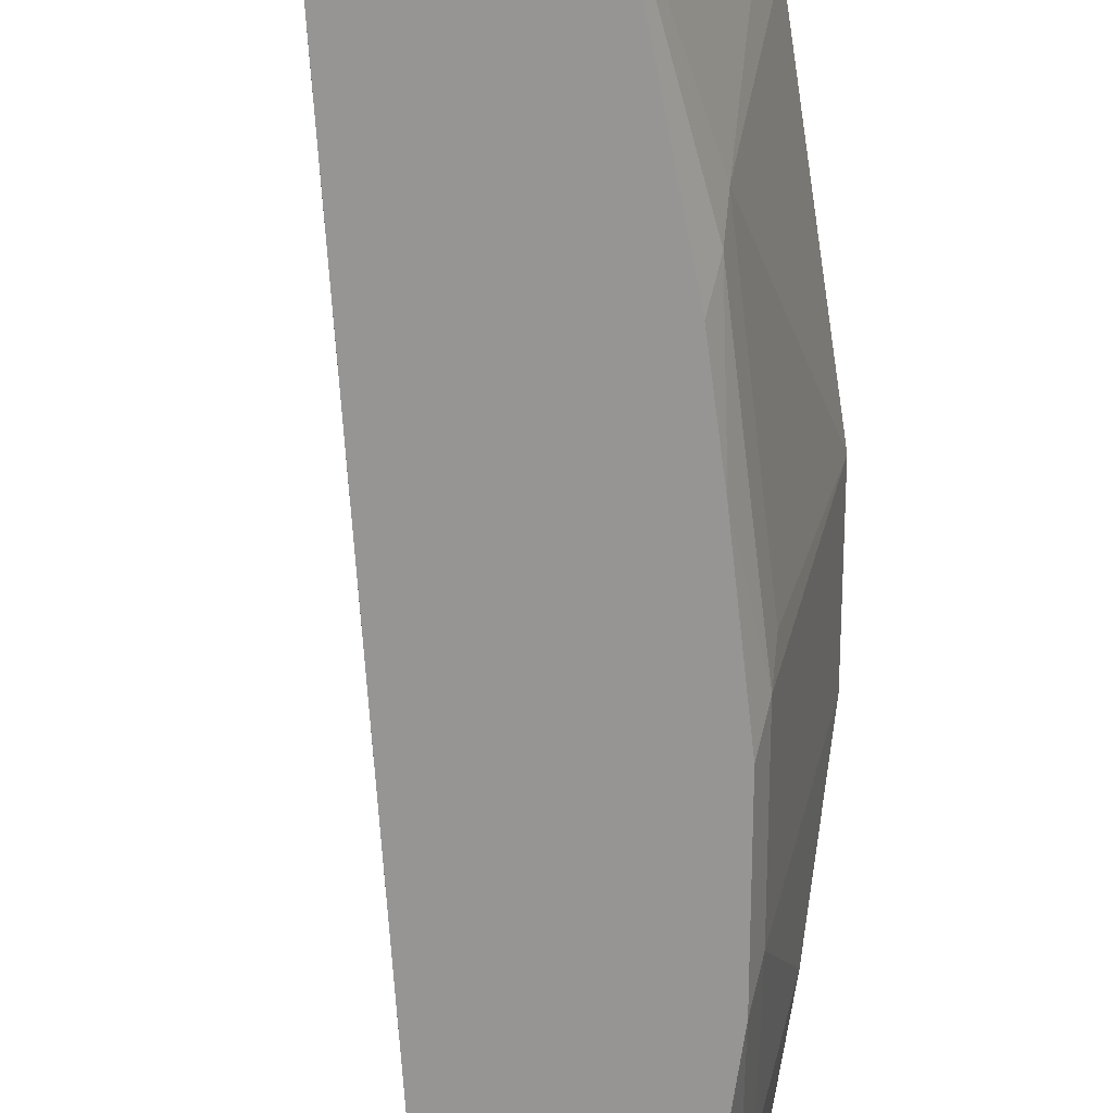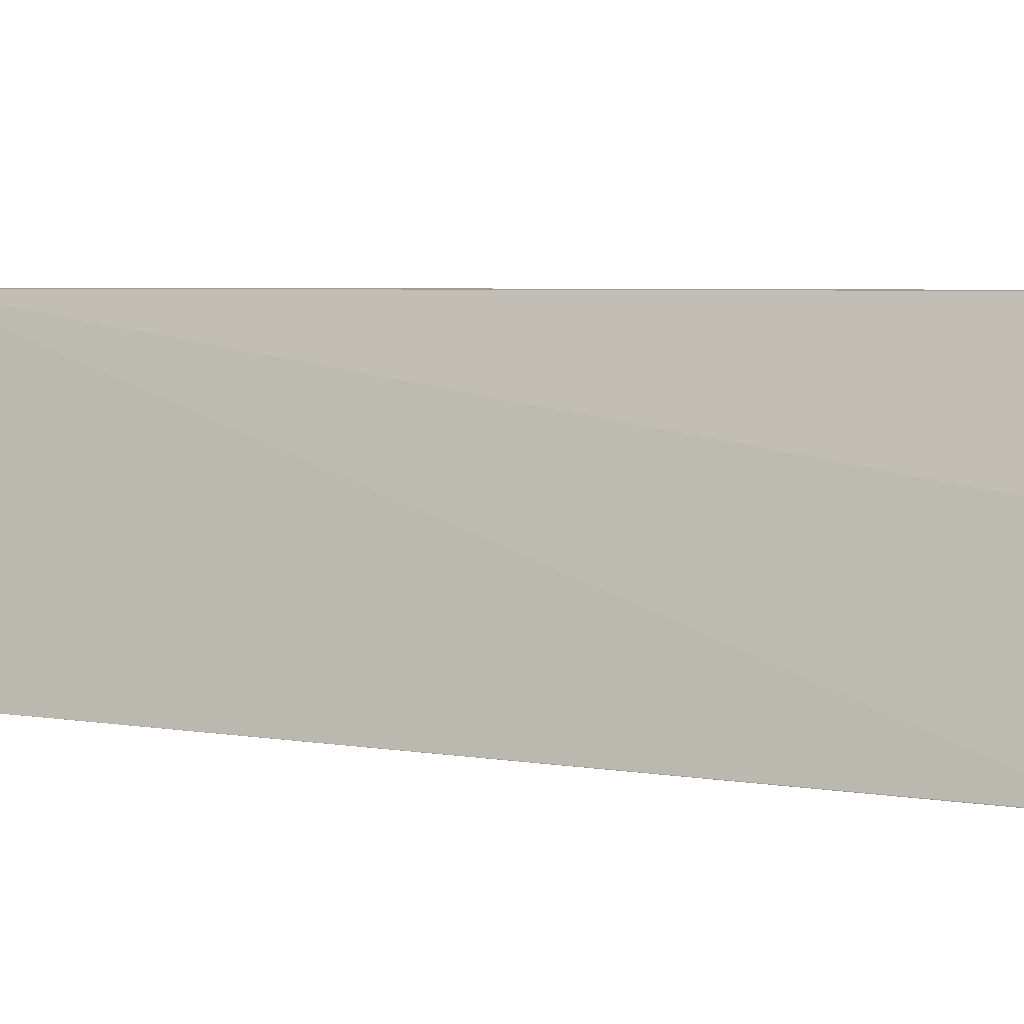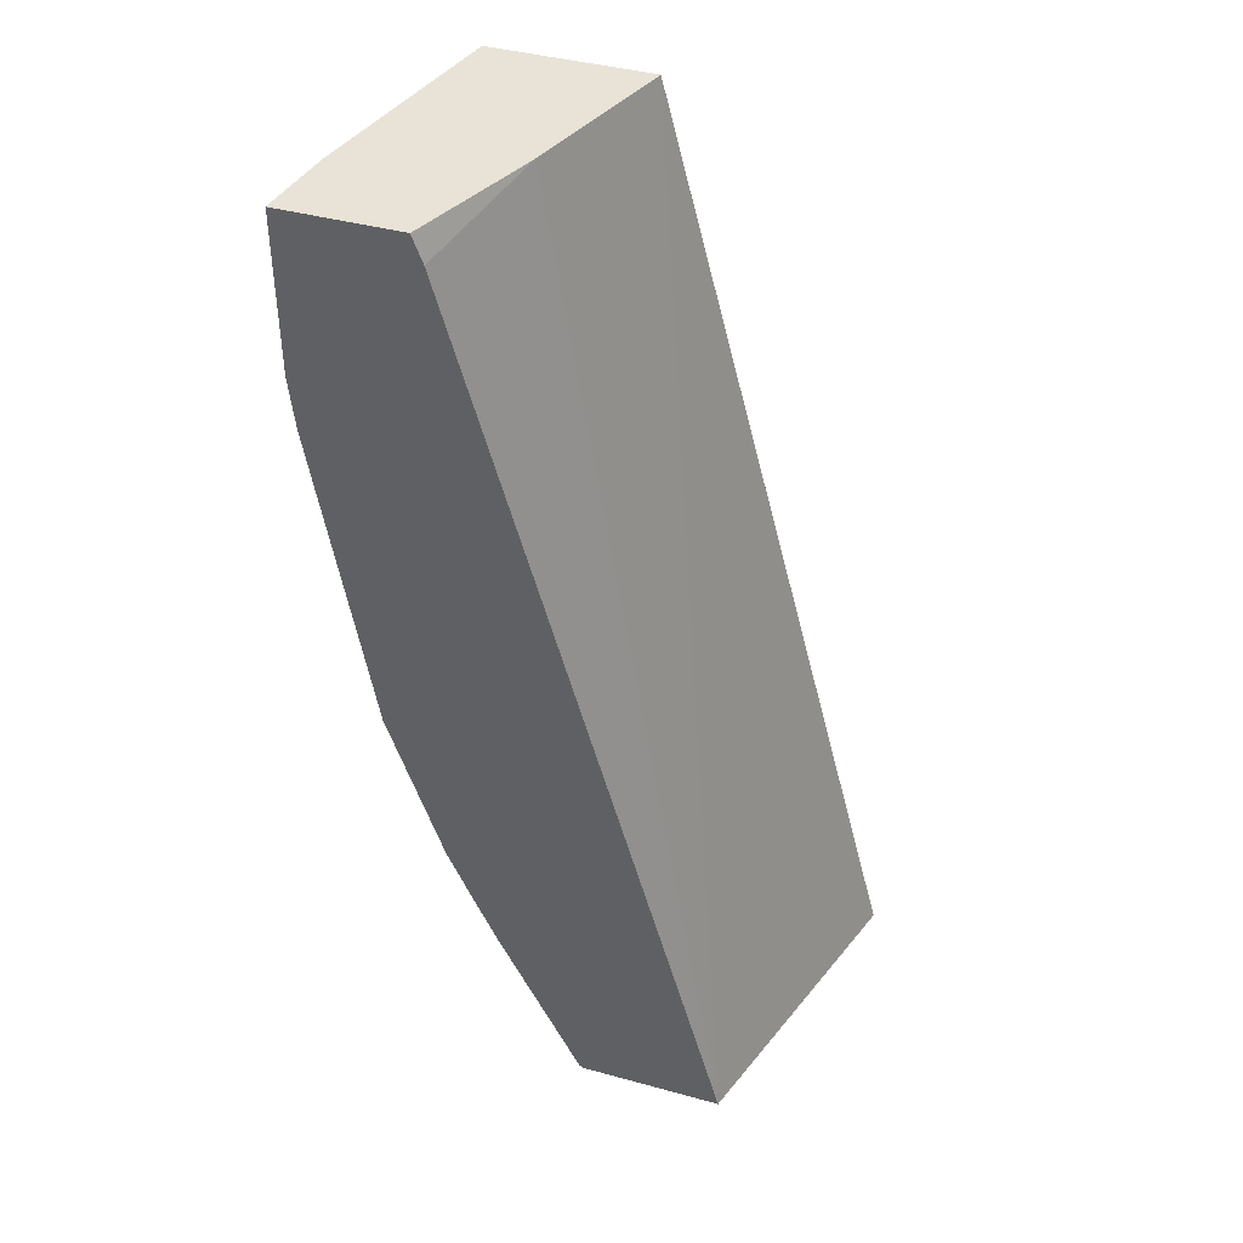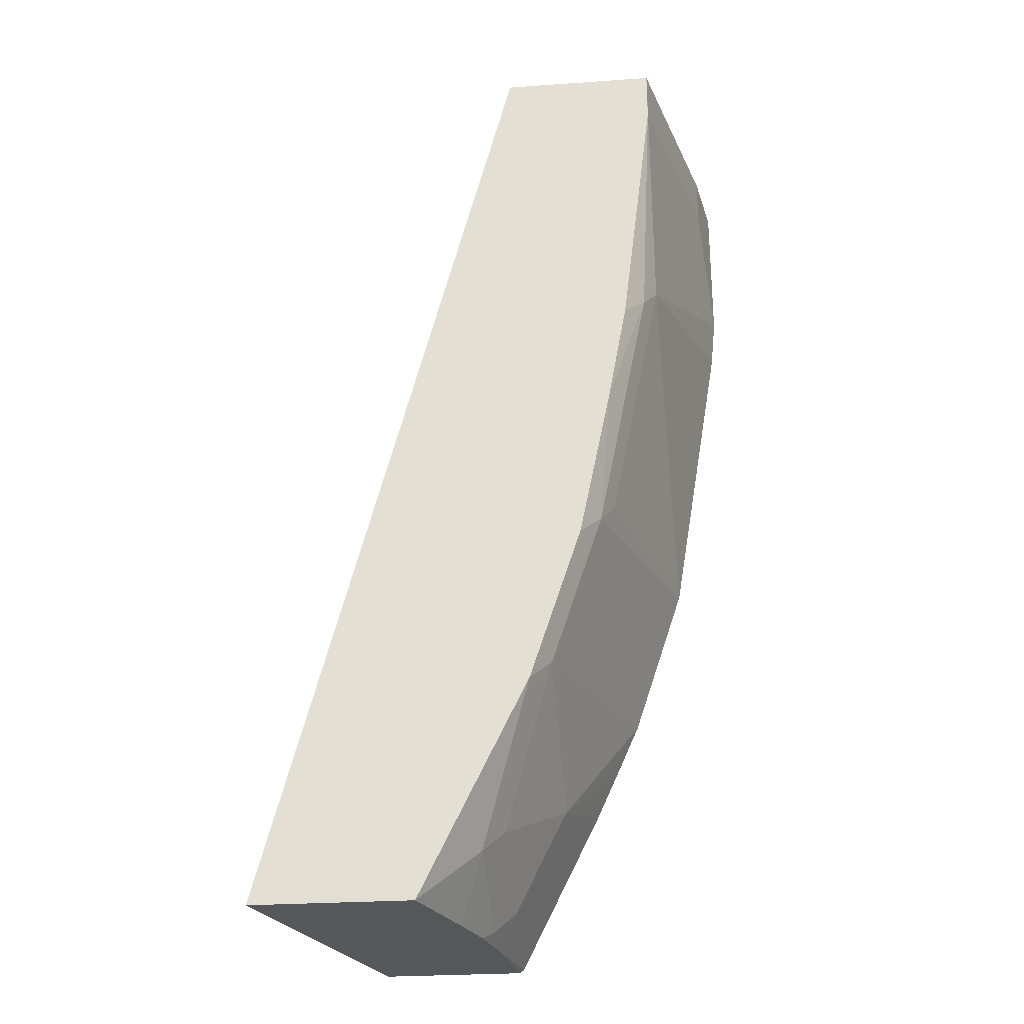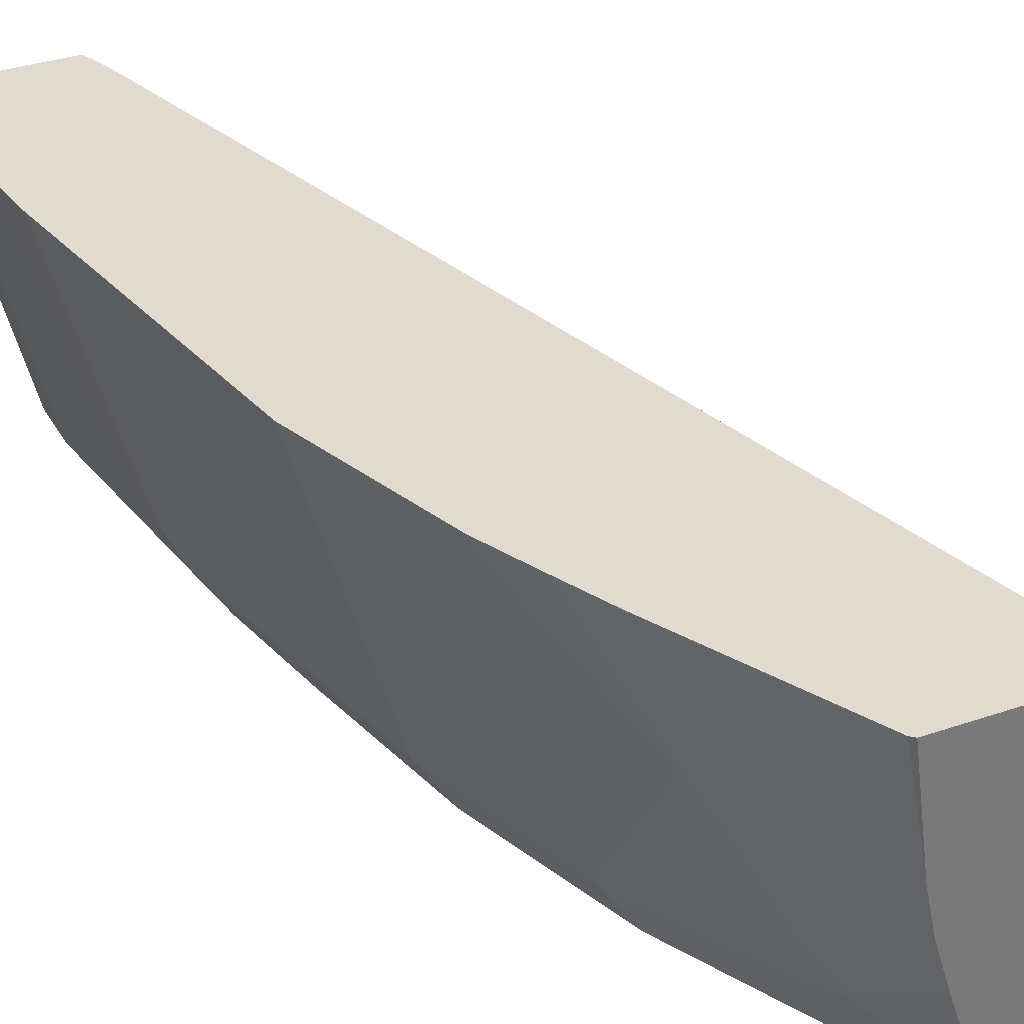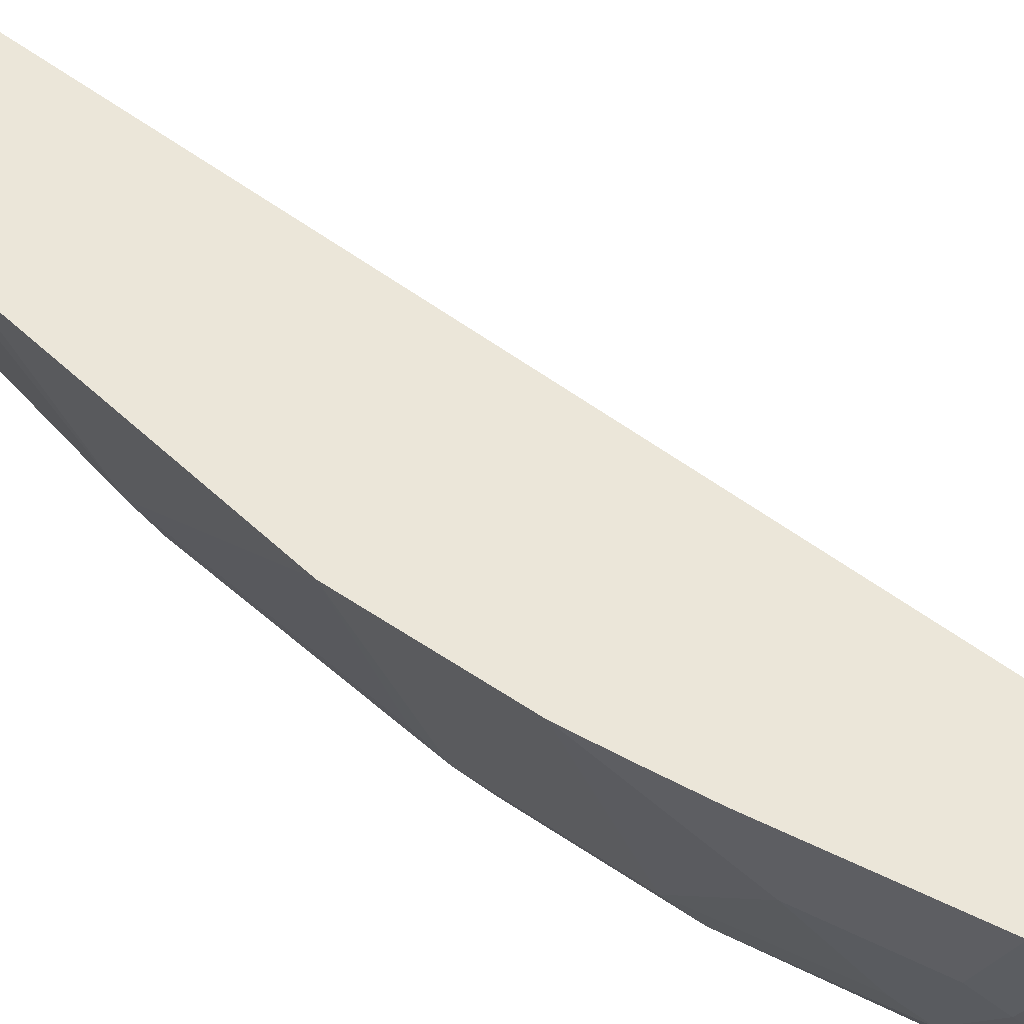
<metadata>
{"format":"obj","ext":"obj","renderer":"f3d","projection":"perspective","resolution":1024,"background":"white","views":[{"elev":-67.6,"azim":18.3,"up":"+Y"},{"elev":4.1,"azim":-43.2,"up":"+Y"},{"elev":41.7,"azim":-161.7,"up":"+Z"},{"elev":-27.2,"azim":6.2,"up":"+Z"},{"elev":33.6,"azim":154.7,"up":"+Y"},{"elev":56.2,"azim":143.6,"up":"+Y"}]}
</metadata>
<code>
v 0.8108 0.2718 -0.0001487
v 0.7655 0.2718 -0.0001487
v 0.8058 0.2417 -0.0001487
v 0.8108 0.2718 -0.06045
v 0.7617 0.2718 -0.01036
v 0.7454 0.2216 -0.0001487
v 0.7857 0.1612 -0.0001487
v 0.8058 0.2417 -0.02018
v 0.8088 0.2718 -0.08059
v 0.7857 0.1813 -0.1008
v 0.663 0.2718 -0.3662
v 0.7252 0.1612 -0.0001487
v 0.7856 0.1611 -0.0001487
v 0.7857 0.1612 -0.02018
v 0.8054 0.2718 -0.1008
v 0.7807 0.1712 -0.1108
v 0.7655 0.1813 -0.2014
v 0.7886 0.2718 -0.2014
v 0.7856 0.161 -0.02036
v 0.7176 0.2718 -0.3662
v 0.6293 0.161 -0.3662
v 0.7252 0.161 -0.0001487
v 0.7856 0.161 -0.0001487
v 0.773 0.161 -0.1209
v 0.7654 0.161 -0.1614
v 0.7605 0.1712 -0.2115
v 0.7685 0.2718 -0.2619
v 0.719 0.2718 -0.3649
v 0.7122 0.2323 -0.3662
v 0.6418 0.161 -0.3662
v 0.7252 0.161 -0.0002204
v 0.7254 0.161 -0.0001487
v 0.7529 0.161 -0.2216
v 0.7528 0.161 -0.2218
v 0.7404 0.1712 -0.272
v 0.7404 0.2317 -0.3122
v 0.7595 0.2718 -0.282
v 0.7414 0.2718 -0.32
v 0.7202 0.2317 -0.3525
v 0.71 0.2216 -0.3662
v 0.7127 0.2216 -0.3626
v 0.6911 0.161 -0.3662
v 0.6924 0.161 -0.3628
v 0.7327 0.161 -0.282
v 0.7328 0.1612 -0.282
v 0.7127 0.1813 -0.3425
v 0.7202 0.1914 -0.3324
v 0.7486 0.2718 -0.3057
v 0.7503 0.2718 -0.3022
v 0.7089 0.2163 -0.3662
v 0.7033 0.1979 -0.3662
v 0.6912 0.1612 -0.3662
v 0.7327 0.161 -0.2822
v 0.7126 0.161 -0.3223
f 22 31 32
f 21 31 22
f 20 28 29
f 25 33 26
f 17 26 18
f 26 34 35
f 27 35 36
f 19 25 24
f 27 36 37
f 26 33 34
f 19 33 25
f 18 35 27
f 19 44 34
f 19 53 44
f 19 54 53
f 19 43 54
f 19 21 30
f 19 31 21
f 19 32 31
f 19 23 32
f 18 26 35
f 28 38 39
f 19 34 33
f 28 39 29
f 42 54 43
f 29 41 40
f 16 25 26
f 46 52 51
f 44 46 45
f 42 53 54
f 42 44 53
f 42 46 44
f 42 52 46
f 41 46 51
f 41 51 50
f 40 41 50
f 39 46 41
f 39 47 46
f 36 49 37
f 36 48 49
f 36 38 48
f 36 39 38
f 36 47 39
f 35 47 36
f 35 46 47
f 35 45 46
f 35 44 45
f 34 44 35
f 30 42 43
f 29 39 41
f 16 24 25
f 19 30 43
f 13 19 14
f 1 5 2
f 1 11 5
f 1 20 11
f 1 28 20
f 1 38 28
f 1 48 38
f 1 49 48
f 1 37 49
f 1 27 37
f 1 18 27
f 1 15 18
f 1 4 9
f 1 8 4
f 1 3 8
f 1 7 3
f 1 13 7
f 1 23 13
f 1 32 23
f 1 22 32
f 1 12 22
f 1 6 12
f 1 2 6
f 16 19 24
f 2 5 6
f 3 7 14
f 1 9 15
f 4 8 10
f 13 23 19
f 3 14 8
f 12 21 22
f 11 21 12
f 11 30 21
f 11 42 30
f 11 52 42
f 11 50 51
f 11 40 50
f 11 29 40
f 11 20 29
f 10 19 16
f 11 51 52
f 10 14 19
f 4 10 9
f 6 11 12
f 7 13 14
f 8 14 10
f 9 10 15
f 5 11 6
f 10 26 17
f 10 17 18
f 10 18 15
f 10 16 26

</code>
